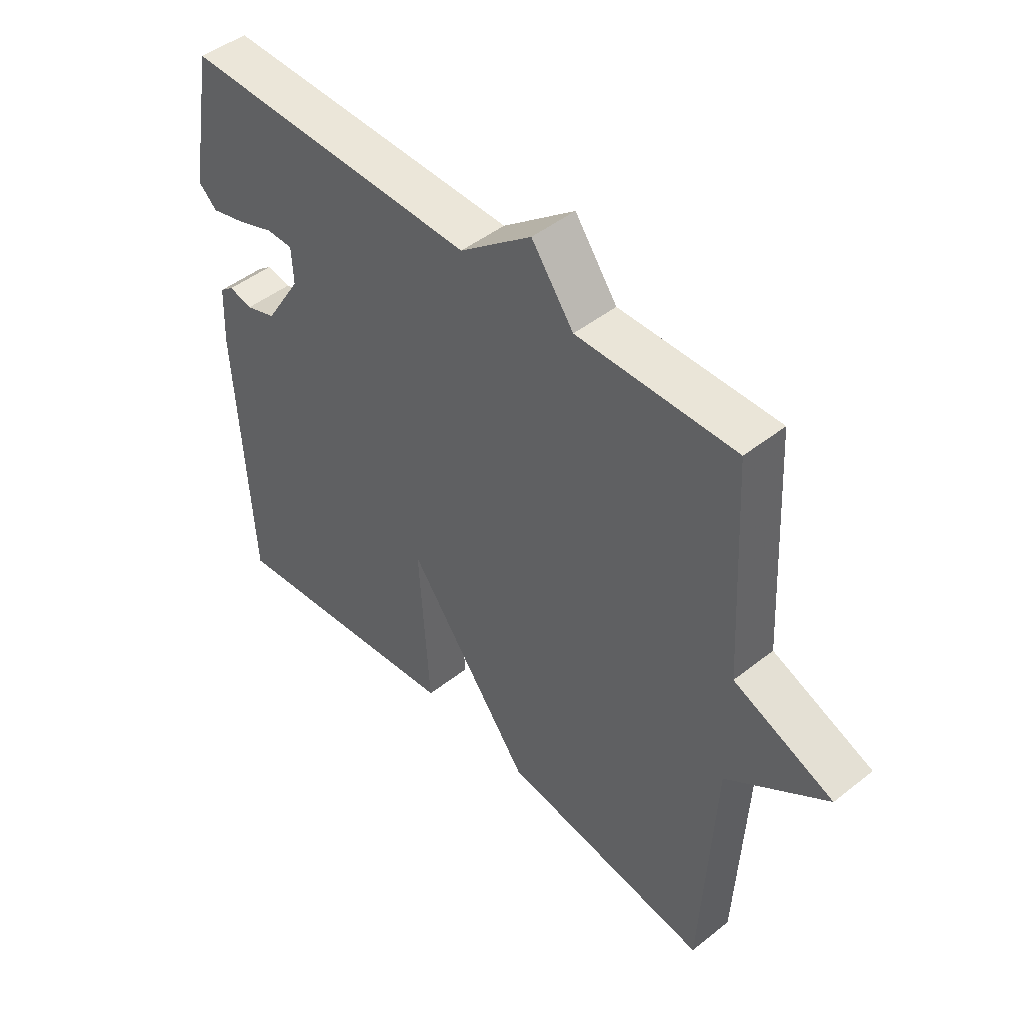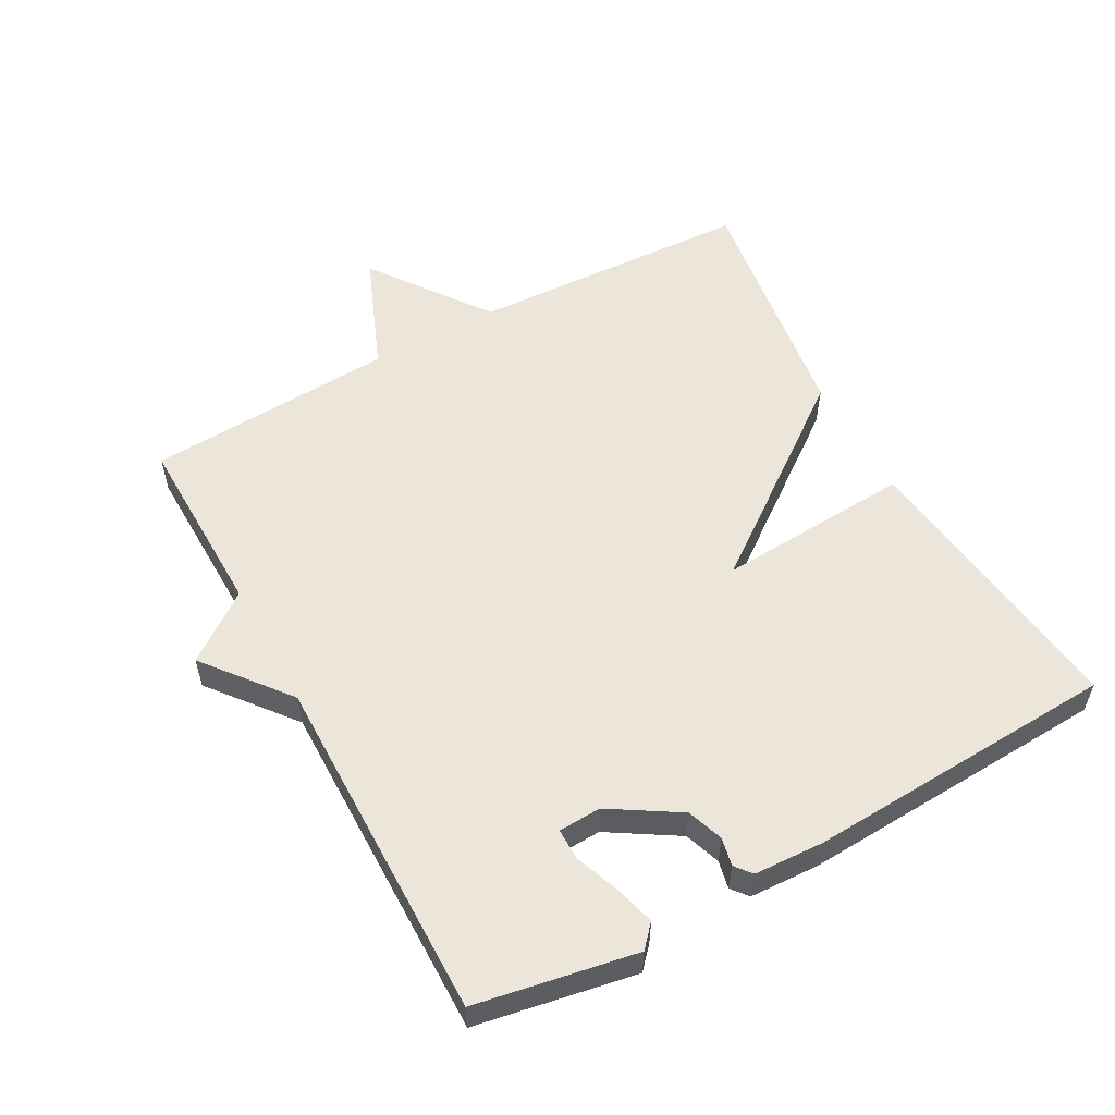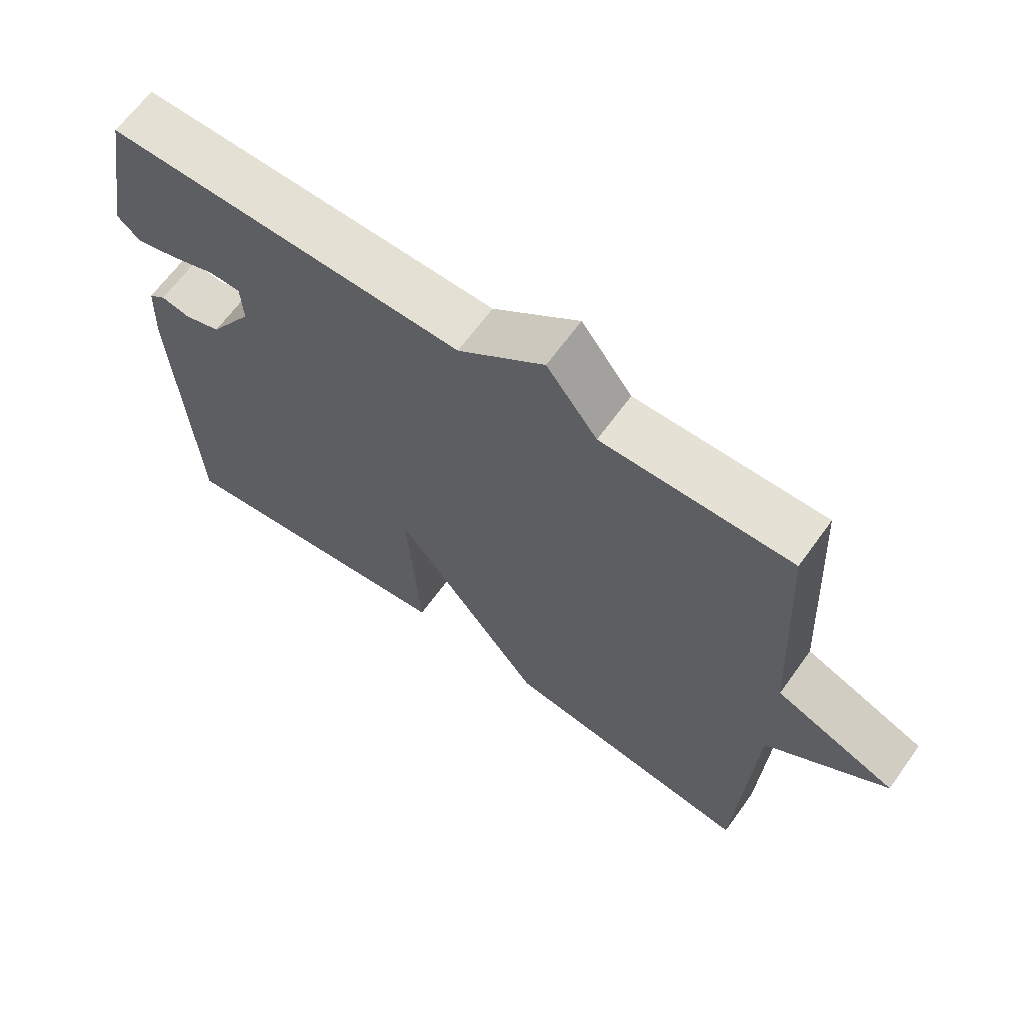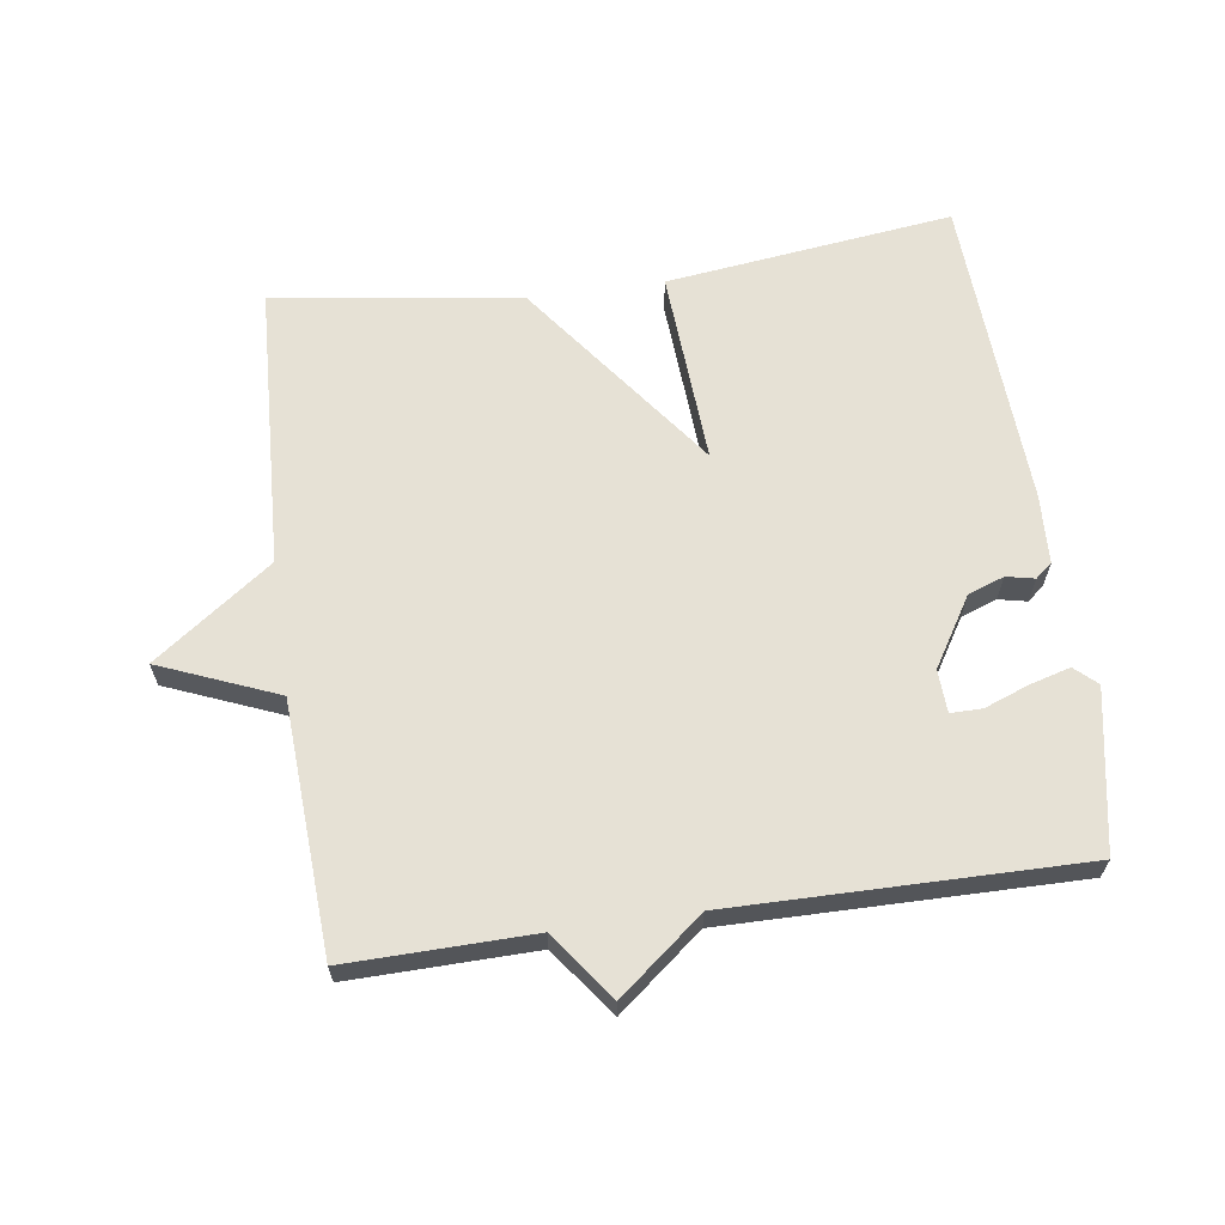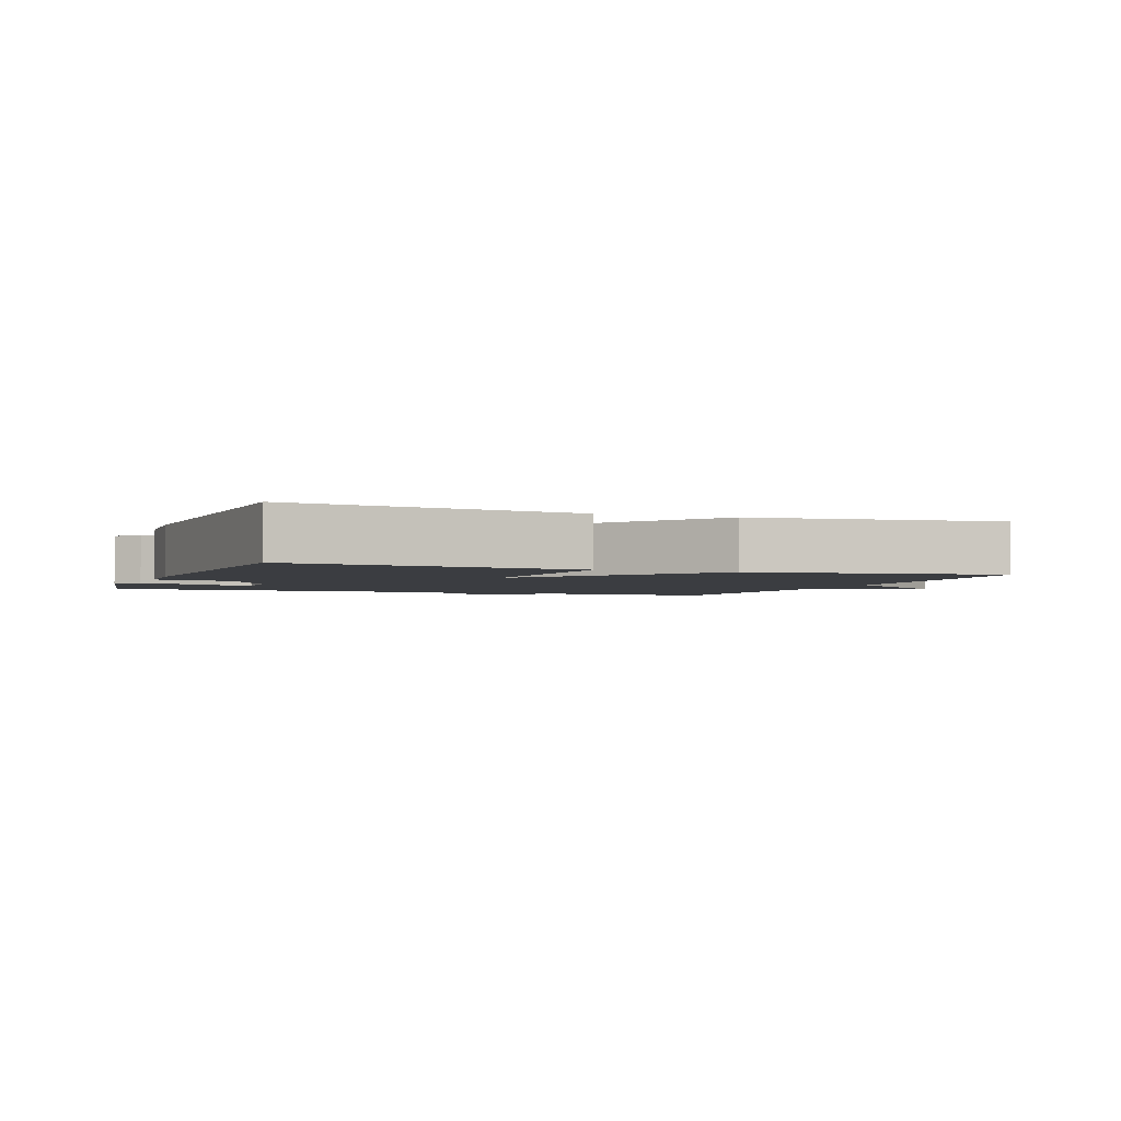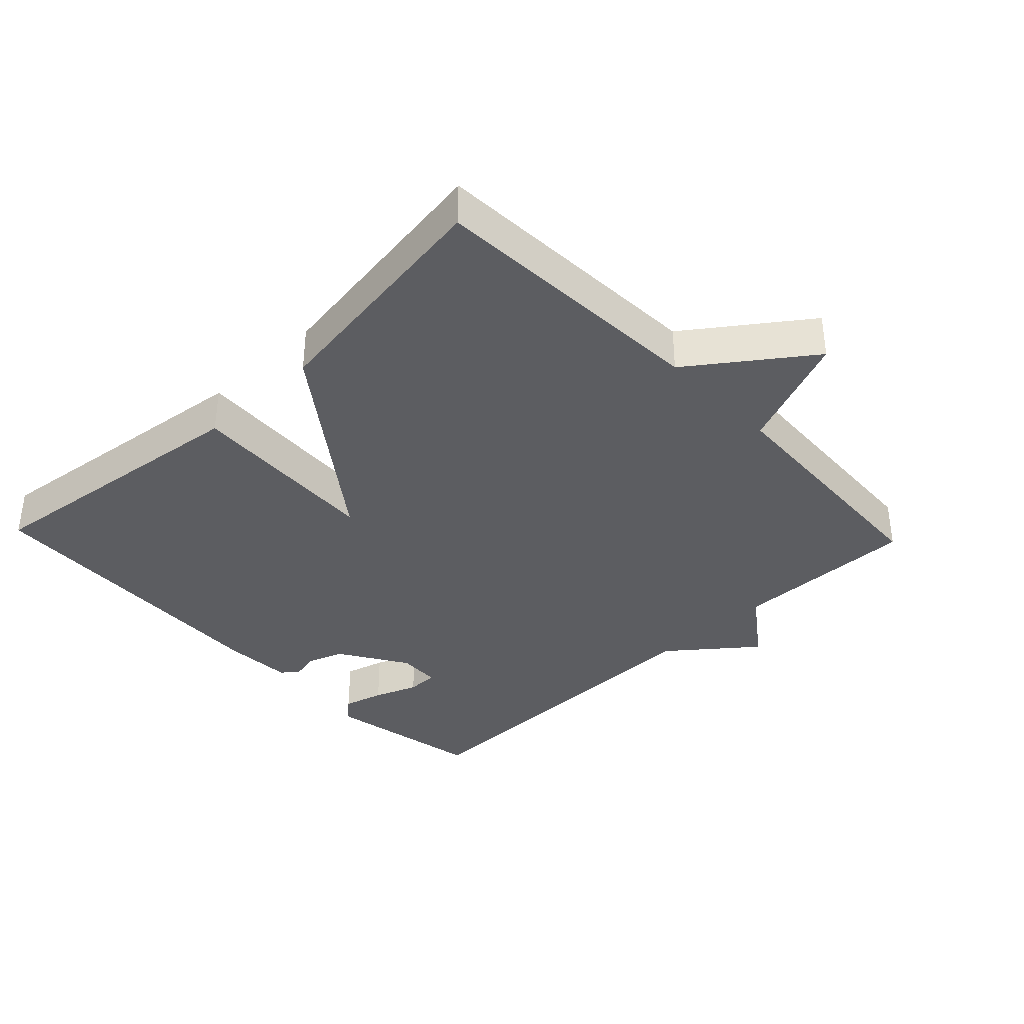
<metadata>
{"format":"obj","ext":"obj","renderer":"f3d","projection":"perspective","resolution":1024,"background":"white","views":[{"elev":46.8,"azim":-131.9,"up":"+Z"},{"elev":55.8,"azim":61.2,"up":"+Y"},{"elev":65.2,"azim":-144.2,"up":"+Z"},{"elev":64.2,"azim":-8.1,"up":"+Y"},{"elev":-2.6,"azim":159.0,"up":"+Y"},{"elev":-36.9,"azim":-136.3,"up":"+Y"}]}
</metadata>
<code>
v -0.5 0.07 -0.5
v -0.521 0.07 -0.075
v -0.697 0.07 0.053
v -0.521 0.07 0.125
v -0.5 0.07 0.5
v -0.223 0.07 0.495
v -0.149 0.07 0.596
v -0.023 0.07 0.495
v 0.5 0.07 0.5
v 0.544 0.07 0.26
v 0.511 0.07 0.23
v 0.45 0.07 0.247
v 0.384 0.07 0.272
v 0.337 0.07 0.272
v 0.334 0.07 0.208
v 0.398 0.07 0.105
v 0.452 0.07 0.086
v 0.494 0.07 0.095
v 0.519 0.07 0.075
v 0.524 0.07 -0.029
v 0.5 0.07 -0.5
v 0.07 0.07 -0.447
v 0.088 0.07 -0.155
v -0.13 0.07 -0.447
v -0.5 0 -0.5
v -0.521 0 -0.075
v -0.697 0 0.053
v -0.521 0 0.125
v -0.5 0 0.5
v -0.223 0 0.495
v -0.149 0 0.596
v -0.023 0 0.495
v 0.5 0 0.5
v 0.544 0 0.26
v 0.511 0 0.23
v 0.45 0 0.247
v 0.384 0 0.272
v 0.337 0 0.272
v 0.334 0 0.208
v 0.398 0 0.105
v 0.452 0 0.086
v 0.494 0 0.095
v 0.519 0 0.075
v 0.524 0 -0.029
v 0.5 0 -0.5
v 0.07 0 -0.447
v 0.088 0 -0.155
v -0.13 0 -0.447
f 23 24 1 2
f 21 22 23
f 20 21 23
f 19 20 23
f 18 19 23
f 17 18 23
f 2 3 4
f 23 2 4
f 17 23 4
f 16 17 4
f 4 5 6
f 16 4 6
f 15 16 6
f 14 15 6
f 13 14 6
f 11 12 13
f 10 11 13
f 9 10 13
f 8 9 13
f 8 13 6
f 6 7 8
f 26 25 48 47
f 47 46 45
f 47 45 44
f 47 44 43
f 47 43 42
f 47 42 41
f 28 27 26
f 28 26 47
f 28 47 41
f 28 41 40
f 30 29 28
f 30 28 40
f 30 40 39
f 30 39 38
f 30 38 37
f 37 36 35
f 37 35 34
f 37 34 33
f 37 33 32
f 30 37 32
f 32 31 30
f 1 25 26 2
f 2 26 27 3
f 3 27 28 4
f 4 28 29 5
f 5 29 30 6
f 6 30 31 7
f 7 31 32 8
f 8 32 33 9
f 9 33 34 10
f 10 34 35 11
f 11 35 36 12
f 12 36 37 13
f 13 37 38 14
f 14 38 39 15
f 15 39 40 16
f 16 40 41 17
f 17 41 42 18
f 18 42 43 19
f 19 43 44 20
f 20 44 45 21
f 21 45 46 22
f 22 46 47 23
f 23 47 48 24
f 24 48 25 1

</code>
